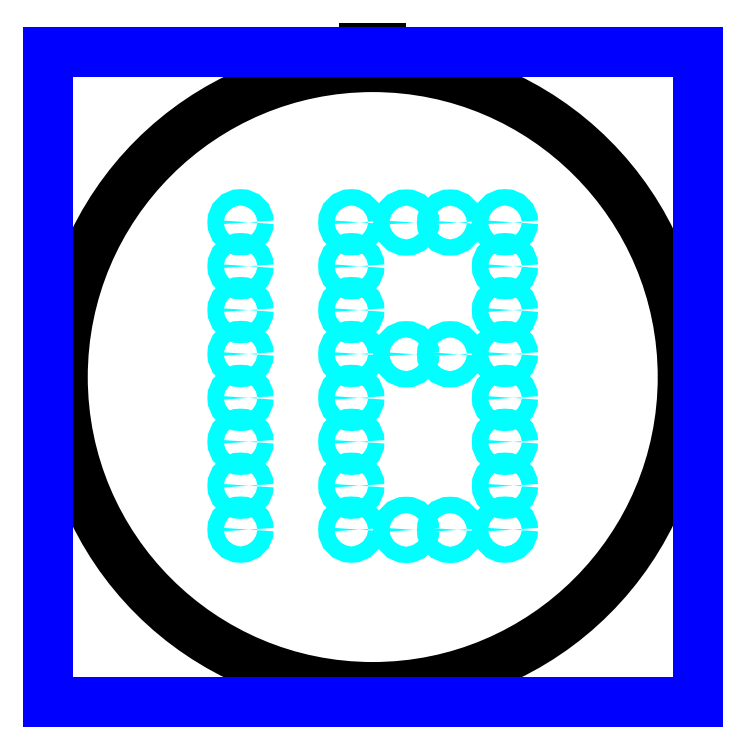
<metadata>
{"format":"dxf","ext":"dxf","renderer":"ezdxf+matplotlib","layout":"modelspace","background":"white","min_lineweight":24,"dpi":150}
</metadata>
<code>
0
SECTION
2
ENTITIES
0
CIRCLE
8
0
10
0
20
0
40
1.906
0
LINE
8
0
10
-0.0525
20
1.905
11
-0.0525
21
2.025
0
LINE
8
0
10
0.0525
20
2.025
11
0.0525
21
1.905
0
LINE
8
0
10
-0.0525
20
2.025
11
0.0525
21
2.025
0
MTEXT
8
RefText
10
-0.01989
20
0
30
0
40
2
41
2
71
    5
72
    1
1
18
7
standard
210
0
220
0
230
1
50
0
73
    2
44
1
0
LINE
8
Digit Helpers
10
-0.813
20
-0.8295
11
-0.813
21
9.17
0
LINE
8
Digit Helpers
10
-0.1318
20
-0.8295
11
-0.1318
21
9.17
0
LINE
8
Digit Helpers
10
0.813
20
-0.8295
11
0.813
21
9.17
0
LINE
8
Digit Helpers
10
-0.7193
20
0.9517
11
9.281
21
0.9517
0
LINE
8
Digit Helpers
10
0.277
20
0.1392
11
10.28
21
0.1392
0
LINE
8
Digit Helpers
10
-0.7193
20
-0.9383
11
9.281
21
-0.9383
0
LWPOLYLINE
8
LEDs
90
    4
70
    1
43
0
10
-1.047
20
0.8167
10
-0.5765
20
0.8167
10
-0.5765
20
1.087
10
-1.047
20
1.087
0
LWPOLYLINE
8
LEDs
90
    4
70
    1
43
0
10
-0.9115
20
0.8532
10
-0.7145
20
0.8532
10
-0.7145
20
1.05
10
-0.9115
20
1.05
0
LWPOLYLINE
8
LEDs
90
    4
70
    1
43
0
10
-1.047
20
0.5467
10
-0.5765
20
0.5467
10
-0.5765
20
0.8167
10
-1.047
20
0.8167
0
LWPOLYLINE
8
LEDs
90
    4
70
    1
43
0
10
-0.9115
20
0.5832
10
-0.7145
20
0.5832
10
-0.7145
20
0.7802
10
-0.9115
20
0.7802
0
LWPOLYLINE
8
LEDs
90
    4
70
    1
43
0
10
-1.047
20
0.2767
10
-0.5765
20
0.2767
10
-0.5765
20
0.5467
10
-1.047
20
0.5467
0
LWPOLYLINE
8
LEDs
90
    4
70
    1
43
0
10
-0.9115
20
0.3132
10
-0.7145
20
0.3132
10
-0.7145
20
0.5102
10
-0.9115
20
0.5102
0
LWPOLYLINE
8
LEDs
90
    4
70
    1
43
0
10
-1.047
20
0.006731
10
-0.5765
20
0.006731
10
-0.5765
20
0.2767
10
-1.047
20
0.2767
0
LWPOLYLINE
8
LEDs
90
    4
70
    1
43
0
10
-0.9115
20
0.04323
10
-0.7145
20
0.04323
10
-0.7145
20
0.2402
10
-0.9115
20
0.2402
0
LWPOLYLINE
8
LEDs
90
    4
70
    1
43
0
10
-1.047
20
-0.2633
10
-0.5765
20
-0.2633
10
-0.5765
20
0.006731
10
-1.047
20
0.006731
0
LWPOLYLINE
8
LEDs
90
    4
70
    1
43
0
10
-0.9115
20
-0.2268
10
-0.7145
20
-0.2268
10
-0.7145
20
-0.02977
10
-0.9115
20
-0.02977
0
LWPOLYLINE
8
LEDs
90
    4
70
    1
43
0
10
-1.047
20
-0.5333
10
-0.5765
20
-0.5333
10
-0.5765
20
-0.2633
10
-1.047
20
-0.2633
0
LWPOLYLINE
8
LEDs
90
    4
70
    1
43
0
10
-0.9115
20
-0.4968
10
-0.7145
20
-0.4968
10
-0.7145
20
-0.2998
10
-0.9115
20
-0.2998
0
LWPOLYLINE
8
LEDs
90
    4
70
    1
43
0
10
-1.047
20
-0.8033
10
-0.5765
20
-0.8033
10
-0.5765
20
-0.5333
10
-1.047
20
-0.5333
0
LWPOLYLINE
8
LEDs
90
    4
70
    1
43
0
10
-0.9115
20
-0.7668
10
-0.7145
20
-0.7668
10
-0.7145
20
-0.5698
10
-0.9115
20
-0.5698
0
LWPOLYLINE
8
LEDs
90
    4
70
    1
43
0
10
-1.047
20
-1.073
10
-0.5765
20
-1.073
10
-0.5765
20
-0.8033
10
-1.047
20
-0.8033
0
LWPOLYLINE
8
LEDs
90
    4
70
    1
43
0
10
-0.9115
20
-1.037
10
-0.7145
20
-1.037
10
-0.7145
20
-0.8398
10
-0.9115
20
-0.8398
0
LWPOLYLINE
8
LEDs
90
    4
70
    1
43
0
10
-0.3653
20
0.8167
10
0.1047
20
0.8167
10
0.1047
20
1.087
10
-0.3653
20
1.087
0
LWPOLYLINE
8
LEDs
90
    4
70
    1
43
0
10
-0.2303
20
0.8532
10
-0.03328
20
0.8532
10
-0.03328
20
1.05
10
-0.2303
20
1.05
0
LWPOLYLINE
8
LEDs
90
    4
70
    1
43
0
10
-0.3653
20
0.5467
10
0.1047
20
0.5467
10
0.1047
20
0.8167
10
-0.3653
20
0.8167
0
LWPOLYLINE
8
LEDs
90
    4
70
    1
43
0
10
-0.2303
20
0.5832
10
-0.03328
20
0.5832
10
-0.03328
20
0.7802
10
-0.2303
20
0.7802
0
LWPOLYLINE
8
LEDs
90
    4
70
    1
43
0
10
-0.3653
20
0.2767
10
0.1047
20
0.2767
10
0.1047
20
0.5467
10
-0.3653
20
0.5467
0
LWPOLYLINE
8
LEDs
90
    4
70
    1
43
0
10
-0.2303
20
0.3132
10
-0.03328
20
0.3132
10
-0.03328
20
0.5102
10
-0.2303
20
0.5102
0
LWPOLYLINE
8
LEDs
90
    4
70
    1
43
0
10
-0.3653
20
0.006731
10
0.1047
20
0.006731
10
0.1047
20
0.2767
10
-0.3653
20
0.2767
0
LWPOLYLINE
8
LEDs
90
    4
70
    1
43
0
10
-0.2303
20
0.04323
10
-0.03328
20
0.04323
10
-0.03328
20
0.2402
10
-0.2303
20
0.2402
0
LWPOLYLINE
8
LEDs
90
    4
70
    1
43
0
10
-0.3653
20
-0.2633
10
0.1047
20
-0.2633
10
0.1047
20
0.006731
10
-0.3653
20
0.006731
0
LWPOLYLINE
8
LEDs
90
    4
70
    1
43
0
10
-0.2303
20
-0.2268
10
-0.03328
20
-0.2268
10
-0.03328
20
-0.02977
10
-0.2303
20
-0.02977
0
LWPOLYLINE
8
LEDs
90
    4
70
    1
43
0
10
-0.3653
20
-0.5333
10
0.1047
20
-0.5333
10
0.1047
20
-0.2633
10
-0.3653
20
-0.2633
0
LWPOLYLINE
8
LEDs
90
    4
70
    1
43
0
10
-0.2303
20
-0.4968
10
-0.03328
20
-0.4968
10
-0.03328
20
-0.2998
10
-0.2303
20
-0.2998
0
LWPOLYLINE
8
LEDs
90
    4
70
    1
43
0
10
-0.3653
20
-0.8033
10
0.1047
20
-0.8033
10
0.1047
20
-0.5333
10
-0.3653
20
-0.5333
0
LWPOLYLINE
8
LEDs
90
    4
70
    1
43
0
10
-0.2303
20
-0.7668
10
-0.03328
20
-0.7668
10
-0.03328
20
-0.5698
10
-0.2303
20
-0.5698
0
LWPOLYLINE
8
LEDs
90
    4
70
    1
43
0
10
-0.3653
20
-1.073
10
0.1047
20
-1.073
10
0.1047
20
-0.8033
10
-0.3653
20
-0.8033
0
LWPOLYLINE
8
LEDs
90
    4
70
    1
43
0
10
-0.2303
20
-1.037
10
-0.03328
20
-1.037
10
-0.03328
20
-0.8398
10
-0.2303
20
-0.8398
0
LWPOLYLINE
8
LEDs
90
    4
70
    1
43
0
10
0.5795
20
0.8167
10
1.05
20
0.8167
10
1.05
20
1.087
10
0.5795
20
1.087
0
LWPOLYLINE
8
LEDs
90
    4
70
    1
43
0
10
0.7145
20
0.8532
10
0.9115
20
0.8532
10
0.9115
20
1.05
10
0.7145
20
1.05
0
LWPOLYLINE
8
LEDs
90
    4
70
    1
43
0
10
0.5795
20
0.5467
10
1.05
20
0.5467
10
1.05
20
0.8167
10
0.5795
20
0.8167
0
LWPOLYLINE
8
LEDs
90
    4
70
    1
43
0
10
0.7145
20
0.5832
10
0.9115
20
0.5832
10
0.9115
20
0.7802
10
0.7145
20
0.7802
0
LWPOLYLINE
8
LEDs
90
    4
70
    1
43
0
10
0.5795
20
0.2767
10
1.05
20
0.2767
10
1.05
20
0.5467
10
0.5795
20
0.5467
0
LWPOLYLINE
8
LEDs
90
    4
70
    1
43
0
10
0.7145
20
0.3132
10
0.9115
20
0.3132
10
0.9115
20
0.5102
10
0.7145
20
0.5102
0
LWPOLYLINE
8
LEDs
90
    4
70
    1
43
0
10
0.5795
20
0.006731
10
1.05
20
0.006731
10
1.05
20
0.2767
10
0.5795
20
0.2767
0
LWPOLYLINE
8
LEDs
90
    4
70
    1
43
0
10
0.7145
20
0.04323
10
0.9115
20
0.04323
10
0.9115
20
0.2402
10
0.7145
20
0.2402
0
LWPOLYLINE
8
LEDs
90
    4
70
    1
43
0
10
0.5795
20
-0.2633
10
1.05
20
-0.2633
10
1.05
20
0.006731
10
0.5795
20
0.006731
0
LWPOLYLINE
8
LEDs
90
    4
70
    1
43
0
10
0.7145
20
-0.2268
10
0.9115
20
-0.2268
10
0.9115
20
-0.02977
10
0.7145
20
-0.02977
0
LWPOLYLINE
8
LEDs
90
    4
70
    1
43
0
10
0.5795
20
-0.5333
10
1.05
20
-0.5333
10
1.05
20
-0.2633
10
0.5795
20
-0.2633
0
LWPOLYLINE
8
LEDs
90
    4
70
    1
43
0
10
0.7145
20
-0.4968
10
0.9115
20
-0.4968
10
0.9115
20
-0.2998
10
0.7145
20
-0.2998
0
LWPOLYLINE
8
LEDs
90
    4
70
    1
43
0
10
0.5795
20
-0.8033
10
1.05
20
-0.8033
10
1.05
20
-0.5333
10
0.5795
20
-0.5333
0
LWPOLYLINE
8
LEDs
90
    4
70
    1
43
0
10
0.7145
20
-0.7668
10
0.9115
20
-0.7668
10
0.9115
20
-0.5698
10
0.7145
20
-0.5698
0
LWPOLYLINE
8
LEDs
90
    4
70
    1
43
0
10
0.5795
20
-1.073
10
1.05
20
-1.073
10
1.05
20
-0.8033
10
0.5795
20
-0.8033
0
LWPOLYLINE
8
LEDs
90
    4
70
    1
43
0
10
0.7145
20
-1.037
10
0.9115
20
-1.037
10
0.9115
20
-0.8398
10
0.7145
20
-0.8398
0
LWPOLYLINE
8
LEDs
90
    4
70
    1
43
0
10
0.3406
20
0.7167
10
0.3406
20
1.187
10
0.07063
20
1.187
10
0.07063
20
0.7167
0
LWPOLYLINE
8
LEDs
90
    4
70
    1
43
0
10
0.3041
20
0.8517
10
0.3041
20
1.049
10
0.1071
20
1.049
10
0.1071
20
0.8517
0
LWPOLYLINE
8
LEDs
90
    4
70
    1
43
0
10
0.6106
20
0.7167
10
0.6106
20
1.187
10
0.3406
20
1.187
10
0.3406
20
0.7167
0
LWPOLYLINE
8
LEDs
90
    4
70
    1
43
0
10
0.5741
20
0.8517
10
0.5741
20
1.049
10
0.3771
20
1.049
10
0.3771
20
0.8517
0
LWPOLYLINE
8
LEDs
90
    4
70
    1
43
0
10
0.3406
20
-0.09327
10
0.3406
20
0.3767
10
0.07063
20
0.3767
10
0.07063
20
-0.09327
0
LWPOLYLINE
8
LEDs
90
    4
70
    1
43
0
10
0.3041
20
0.04173
10
0.3041
20
0.2387
10
0.1071
20
0.2387
10
0.1071
20
0.04173
0
LWPOLYLINE
8
LEDs
90
    4
70
    1
43
0
10
0.6106
20
-0.09327
10
0.6106
20
0.3767
10
0.3406
20
0.3767
10
0.3406
20
-0.09327
0
LWPOLYLINE
8
LEDs
90
    4
70
    1
43
0
10
0.5741
20
0.04173
10
0.5741
20
0.2387
10
0.3771
20
0.2387
10
0.3771
20
0.04173
0
LWPOLYLINE
8
LEDs
90
    4
70
    1
43
0
10
0.3406
20
-1.173
10
0.3406
20
-0.7033
10
0.07063
20
-0.7033
10
0.07063
20
-1.173
0
LWPOLYLINE
8
LEDs
90
    4
70
    1
43
0
10
0.3041
20
-1.038
10
0.3041
20
-0.8413
10
0.1071
20
-0.8413
10
0.1071
20
-1.038
0
LWPOLYLINE
8
LEDs
90
    4
70
    1
43
0
10
0.6106
20
-1.173
10
0.6106
20
-0.7033
10
0.3406
20
-0.7033
10
0.3406
20
-1.173
0
LWPOLYLINE
8
LEDs
90
    4
70
    1
43
0
10
0.5741
20
-1.038
10
0.5741
20
-0.8413
10
0.3771
20
-0.8413
10
0.3771
20
-1.038
0
CIRCLE
8
Openings
10
-0.813
20
0.9517
40
0.04995
0
CIRCLE
8
Openings
10
-0.813
20
0.6817
40
0.04995
0
CIRCLE
8
Openings
10
-0.813
20
0.4117
40
0.04995
0
CIRCLE
8
Openings
10
-0.813
20
0.1417
40
0.04995
0
CIRCLE
8
Openings
10
-0.813
20
-0.1283
40
0.04995
0
CIRCLE
8
Openings
10
-0.813
20
-0.3983
40
0.04995
0
CIRCLE
8
Openings
10
-0.813
20
-0.6683
40
0.04995
0
CIRCLE
8
Openings
10
-0.813
20
-0.9383
40
0.04995
0
CIRCLE
8
Openings
10
0.2056
20
-0.9398
40
0.04995
0
CIRCLE
8
Openings
10
0.4756
20
-0.9398
40
0.04995
0
CIRCLE
8
Openings
10
0.2056
20
0.1402
40
0.04995
0
CIRCLE
8
Openings
10
0.4756
20
0.1402
40
0.04995
0
CIRCLE
8
Openings
10
0.2056
20
0.9502
40
0.04995
0
CIRCLE
8
Openings
10
0.4756
20
0.9502
40
0.04995
0
CIRCLE
8
Openings
10
-0.1318
20
0.9517
40
0.04995
0
CIRCLE
8
Openings
10
0.813
20
0.9517
40
0.04995
0
CIRCLE
8
Openings
10
-0.1318
20
0.6817
40
0.04995
0
CIRCLE
8
Openings
10
0.813
20
0.6817
40
0.04995
0
CIRCLE
8
Openings
10
-0.1318
20
0.4117
40
0.04995
0
CIRCLE
8
Openings
10
0.813
20
0.4117
40
0.04995
0
CIRCLE
8
Openings
10
-0.1318
20
0.1417
40
0.04995
0
CIRCLE
8
Openings
10
0.813
20
0.1417
40
0.04995
0
CIRCLE
8
Openings
10
-0.1318
20
-0.1283
40
0.04995
0
CIRCLE
8
Openings
10
0.813
20
-0.1283
40
0.04995
0
CIRCLE
8
Openings
10
-0.1318
20
-0.3983
40
0.04995
0
CIRCLE
8
Openings
10
0.813
20
-0.3983
40
0.04995
0
CIRCLE
8
Openings
10
-0.1318
20
-0.6683
40
0.04995
0
CIRCLE
8
Openings
10
0.813
20
-0.6683
40
0.04995
0
CIRCLE
8
Openings
10
-0.1318
20
-0.9383
40
0.04995
0
CIRCLE
8
Openings
10
0.813
20
-0.9383
40
0.04995
0
LINE
8
Scaling Helper
10
-2
20
2
11
-2
21
-2
0
LINE
8
Scaling Helper
10
-2
20
-2
11
2
21
-2
0
LINE
8
Scaling Helper
10
2
20
-2
11
2
21
2
0
LINE
8
Scaling Helper
10
2
20
2
11
-2
21
2
0
ENDSEC
0
EOF

</code>
